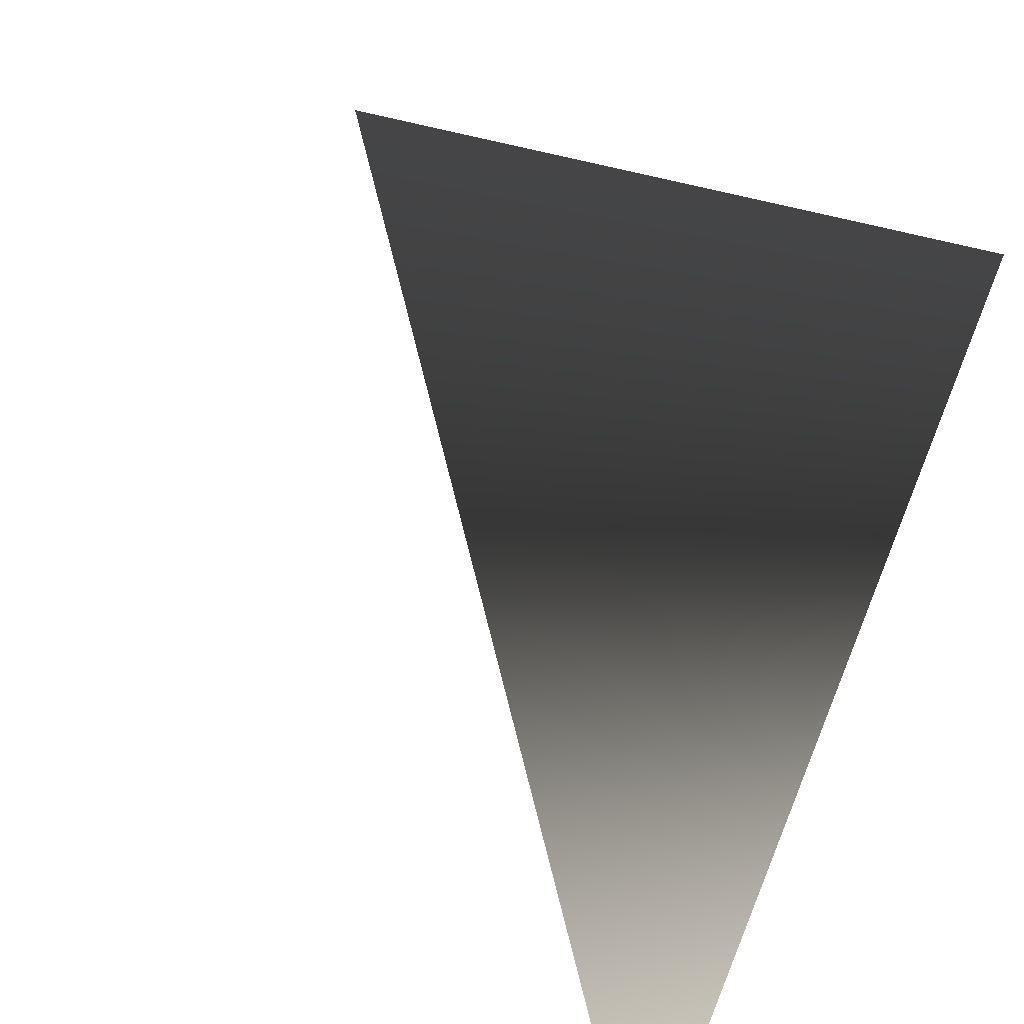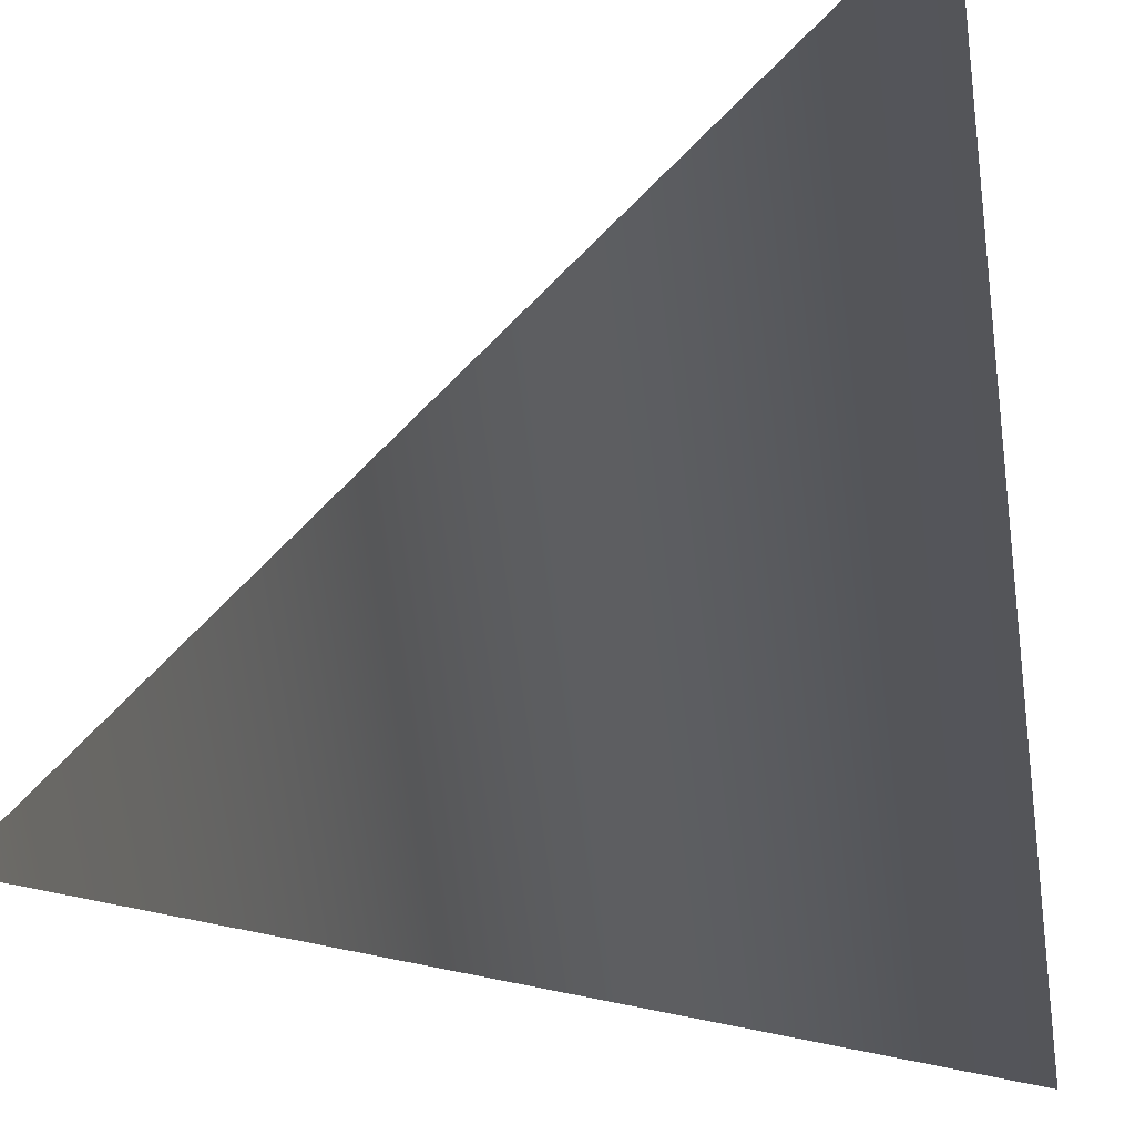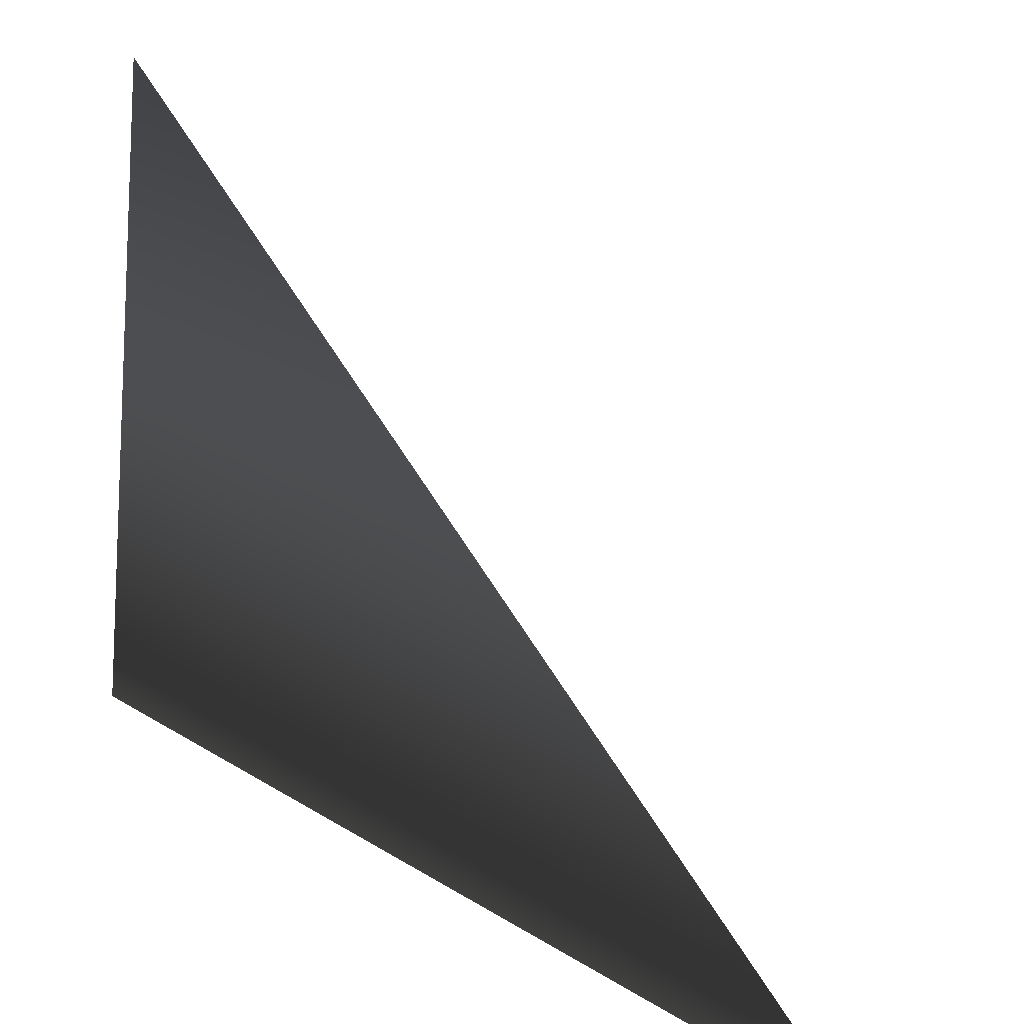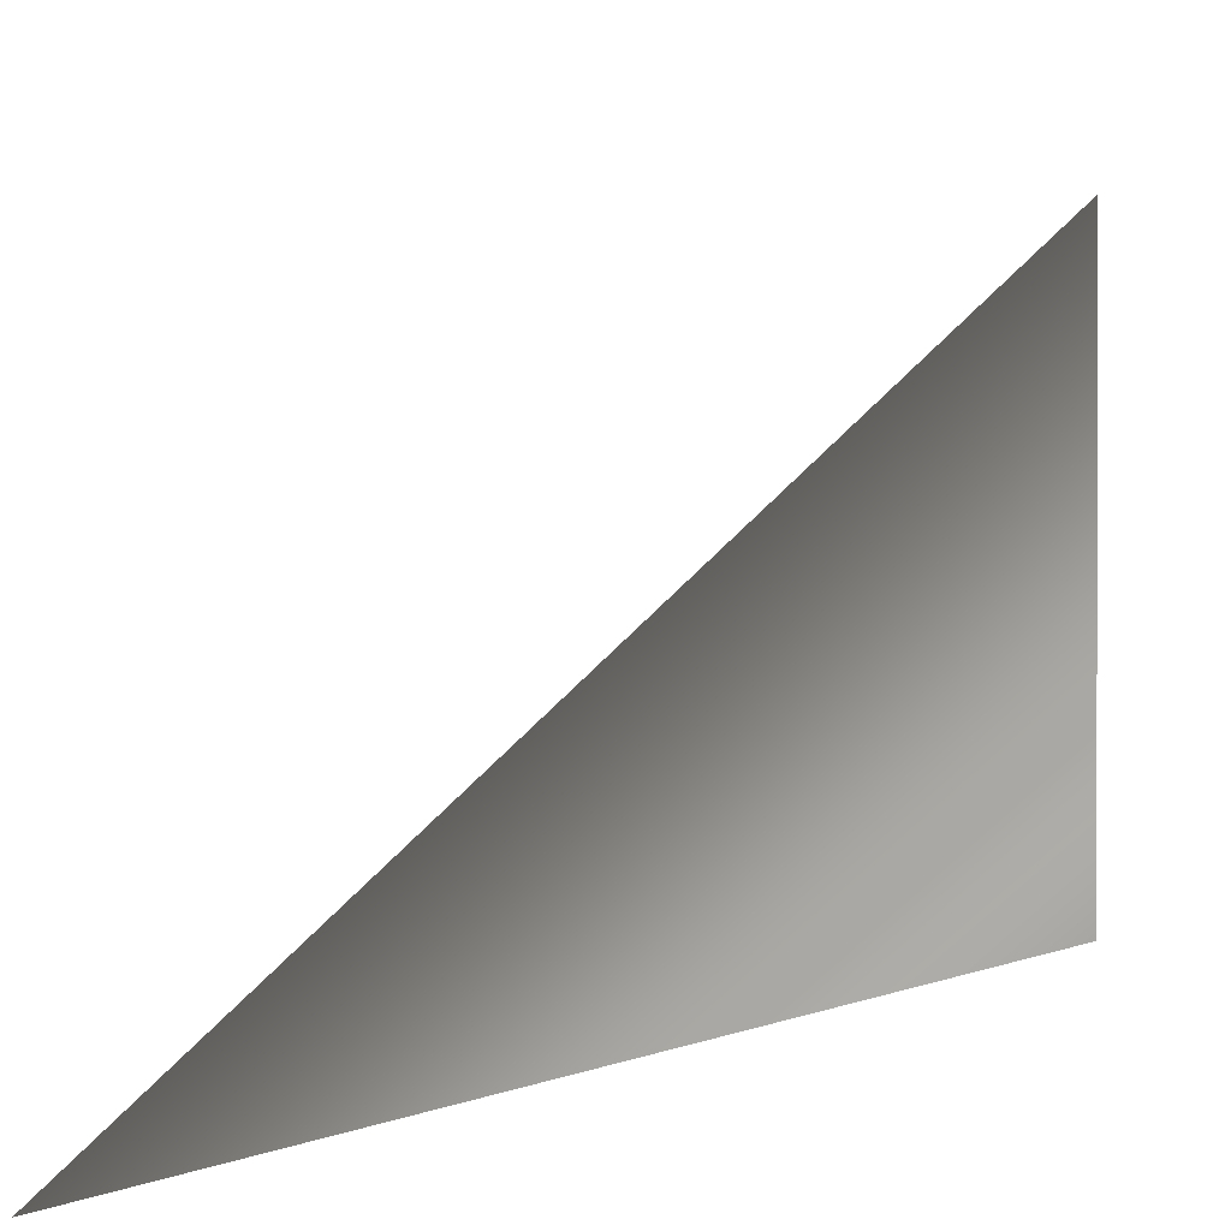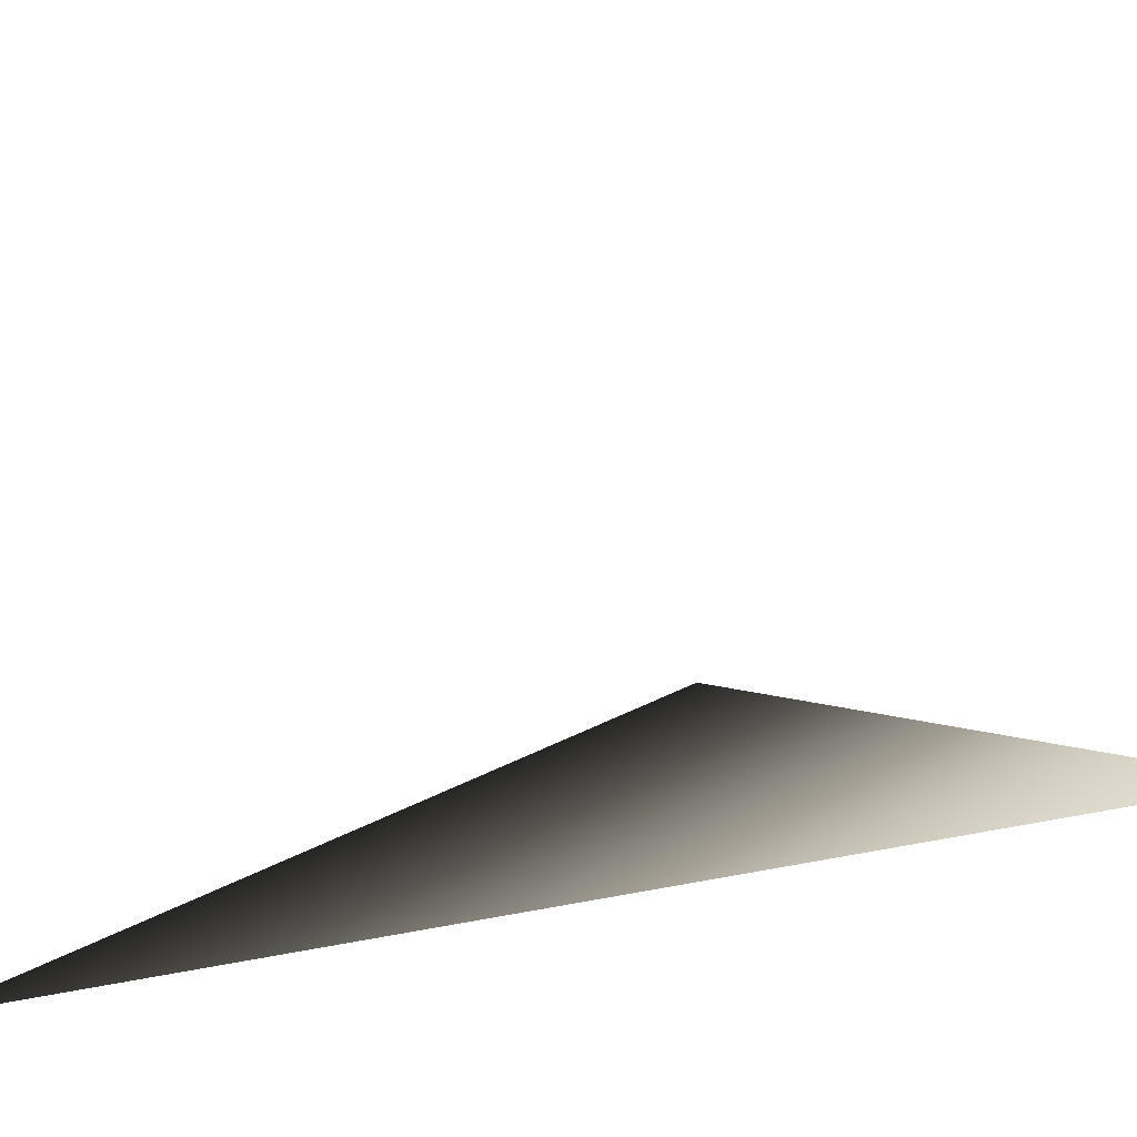
<metadata>
{"format":"obj","ext":"obj","renderer":"f3d","projection":"perspective","resolution":1024,"background":"white","views":[{"elev":-63.3,"azim":-122.5,"up":"+Z"},{"elev":-24.7,"azim":-169.4,"up":"+Y"},{"elev":-77.5,"azim":78.4,"up":"+Z"},{"elev":13.4,"azim":-79.7,"up":"+Z"},{"elev":-47.2,"azim":59.9,"up":"+Y"}]}
</metadata>
<code>
v -1 1 -1
v -1 -1 1
v 1 -1 -1
v 1 1 1
o MyObject
f 1 2 3

</code>
